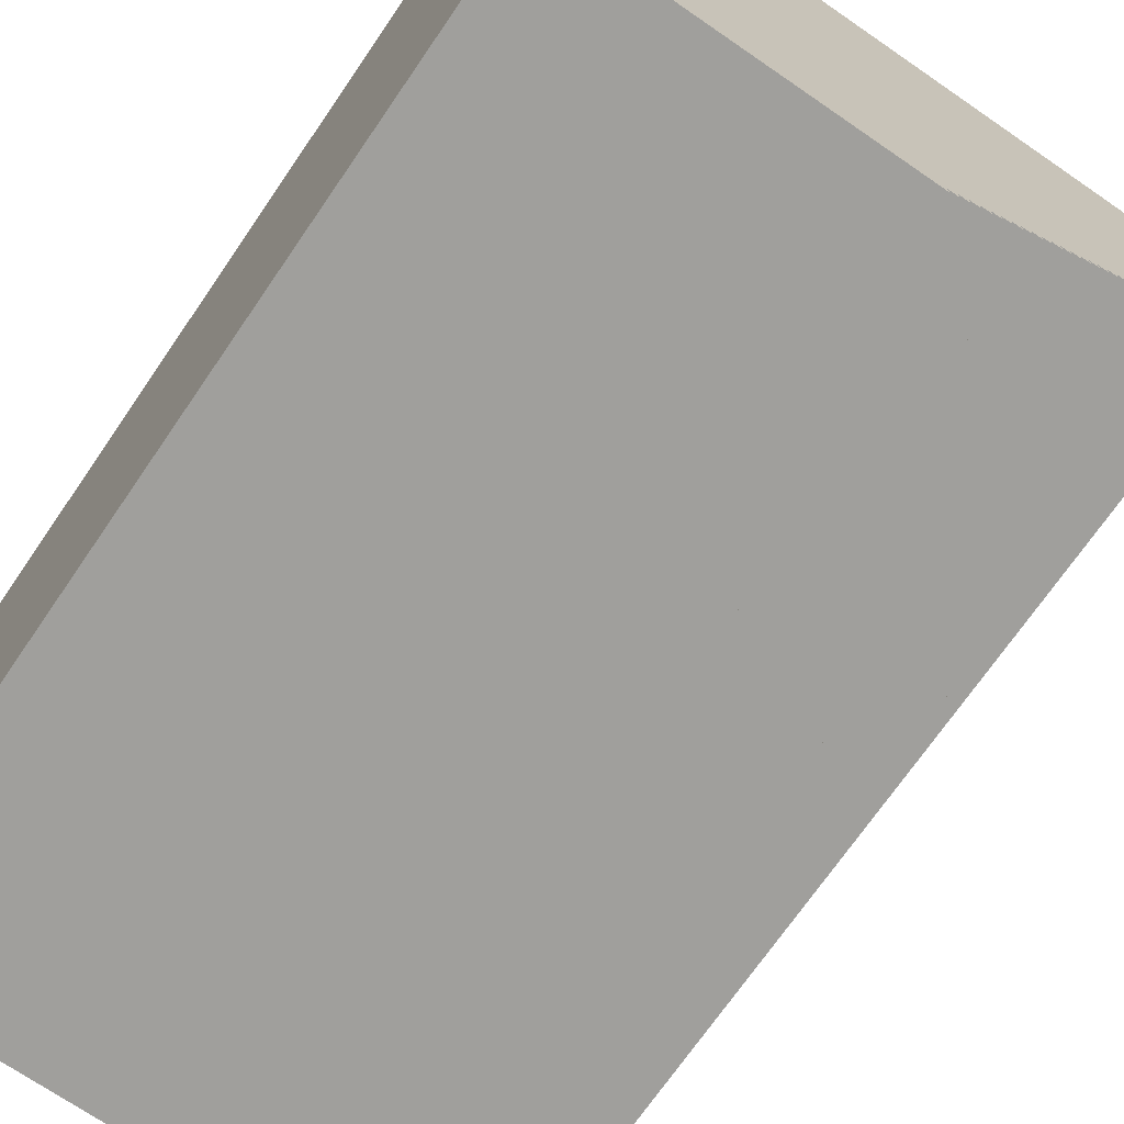
<metadata>
{"format":"obj","ext":"obj","renderer":"f3d","projection":"perspective","resolution":1024,"background":"white","views":[{"elev":-71.2,"azim":145.5,"up":"+Z"}]}
</metadata>
<code>
o
v -3.2 0 3.2
v -3.2 0 0
v -3.2 8.6 3.2
v -3.2 8.6 0
v -3.1 0 0
v -3.1 0 -0.1
v -3.1 8.6 0
v -3.1 8.6 -0.1
v -3 0 -0.1
v -3 0 -0.2
v -3 8.6 -0.1
v -3 8.6 -0.2
v -2.9 0 -0.2
v -2.9 0 -0.3
v -2.9 8.6 -0.2
v -2.9 8.6 -0.3
v -2.8 0 -0.3
v -2.8 0 -0.4
v -2.8 8.6 -0.3
v -2.8 8.6 -0.4
v -2.7 0 -0.4
v -2.7 0 -0.5
v -2.7 8.6 -0.4
v -2.7 8.6 -0.5
v -2.6 0 -0.5
v -2.6 0 -0.6
v -2.6 8.6 -0.5
v -2.6 8.6 -0.6
v -2.5 0 -0.6
v -2.5 0 -0.7
v -2.5 8.6 -0.6
v -2.5 8.6 -0.7
v -2.4 0 -0.7
v -2.4 0 -0.8
v -2.4 8.6 -0.7
v -2.4 8.6 -0.8
v -2.3 0 -0.8
v -2.3 0 -0.9
v -2.3 8.6 -0.8
v -2.3 8.6 -0.9
v -2.2 0 -0.9
v -2.2 0 -1
v -2.2 8.6 -0.9
v -2.2 8.6 -1
v -2.1 0 -1
v -2.1 0 -1.1
v -2.1 8.6 -1
v -2.1 8.6 -1.1
v -2 0 -1.1
v -2 0 -1.2
v -2 8.6 -1.1
v -2 8.6 -1.2
v -1.9 0 -1.2
v -1.9 0 -1.3
v -1.9 8.6 -1.2
v -1.9 8.6 -1.3
v -1.8 0 -1.3
v -1.8 0 -1.4
v -1.8 8.6 -1.3
v -1.8 8.6 -1.4
v -1.7 0 -1.4
v -1.7 0 -1.5
v -1.7 8.6 -1.4
v -1.7 8.6 -1.5
v -1.6 0 -1.5
v -1.6 0 -1.6
v -1.6 8.6 -1.5
v -1.6 8.6 -1.6
v -1.5 0 -1.6
v -1.5 0 -1.7
v -1.5 8.6 -1.6
v -1.5 8.6 -1.7
v -1.4 0 -1.7
v -1.4 0 -1.8
v -1.4 8.6 -1.7
v -1.4 8.6 -1.8
v -1.3 0 -1.8
v -1.3 0 -1.9
v -1.3 8.6 -1.8
v -1.3 8.6 -1.9
v -1.2 0 -1.9
v -1.2 0 -2
v -1.2 8.6 -1.9
v -1.2 8.6 -2
v -1.1 0 -2
v -1.1 0 -2.1
v -1.1 8.6 -2
v -1.1 8.6 -2.1
v -1 0 -2.1
v -1 0 -2.2
v -1 8.6 -2.1
v -1 8.6 -2.2
v -0.9 0 -2.2
v -0.9 0 -2.3
v -0.9 8.6 -2.2
v -0.9 8.6 -2.3
v -0.8 0 -2.3
v -0.8 0 -2.4
v -0.8 8.6 -2.3
v -0.8 8.6 -2.4
v -0.7 0 -2.4
v -0.7 0 -2.5
v -0.7 8.6 -2.4
v -0.7 8.6 -2.5
v -0.6 0 -2.5
v -0.6 0 -2.6
v -0.6 8.6 -2.5
v -0.6 8.6 -2.6
v -0.5 0 -2.6
v -0.5 0 -2.7
v -0.5 8.6 -2.6
v -0.5 8.6 -2.7
v -0.4 0 -2.7
v -0.4 0 -2.8
v -0.4 8.6 -2.7
v -0.4 8.6 -2.8
v -0.3 0 -2.8
v -0.3 0 -2.9
v -0.3 8.6 -2.8
v -0.3 8.6 -2.9
v -0.2 0 -2.9
v -0.2 0 -3
v -0.2 8.6 -2.9
v -0.2 8.6 -3
v -0.1 0 -3
v -0.1 0 -3.1
v -0.1 8.6 -3
v -0.1 8.6 -3.1
v 0 0 -3.1
v 0 0 -3.2
v 0 8.6 -3.1
v 0 8.6 -3.2
v 3.2 0 3.2
v 3.2 0 -3.2
v 3.2 8.6 3.2
v 3.2 8.6 -3.2
v -3.2 0 3.2
v -3.2 8.6 3.2
v -2.7 1.3 3.2
v -2.7 1.9 3.2
v -2.7 2.5 3.2
v -2.7 3.1 3.2
v -2.7 3.7 3.2
v -2.7 4.3 3.2
v -2.7 4.9 3.2
v -2.7 5.5 3.2
v -2.7 6.1 3.2
v -2.7 6.7 3.2
v -2.7 7.3 3.2
v -2.7 7.9 3.2
v -2.1 1.3 3.2
v -2.1 1.9 3.2
v -2.1 2.5 3.2
v -2.1 3.1 3.2
v -2.1 3.7 3.2
v -2.1 4.3 3.2
v -2.1 4.9 3.2
v -2.1 5.5 3.2
v -2.1 6.1 3.2
v -2.1 6.7 3.2
v -2.1 7.3 3.2
v -2.1 7.9 3.2
v -1.5 1.3 3.2
v -1.5 1.9 3.2
v -1.5 2.5 3.2
v -1.5 3.1 3.2
v -1.5 3.7 3.2
v -1.5 4.3 3.2
v -1.5 4.9 3.2
v -1.5 5.5 3.2
v -1.5 6.1 3.2
v -1.5 6.7 3.2
v -1.5 7.3 3.2
v -1.5 7.9 3.2
v -0.9 1.3 3.2
v -0.9 1.9 3.2
v -0.9 2.5 3.2
v -0.9 3.1 3.2
v -0.9 3.7 3.2
v -0.9 4.3 3.2
v -0.9 4.9 3.2
v -0.9 5.5 3.2
v -0.9 6.1 3.2
v -0.9 6.7 3.2
v -0.9 7.3 3.2
v -0.9 7.9 3.2
v -0.3 1.3 3.2
v -0.3 1.9 3.2
v -0.3 2.5 3.2
v -0.3 3.1 3.2
v -0.3 3.7 3.2
v -0.3 4.3 3.2
v -0.3 4.9 3.2
v -0.3 5.5 3.2
v -0.3 6.1 3.2
v -0.3 6.7 3.2
v -0.3 7.3 3.2
v -0.3 7.9 3.2
v 0.3 1.3 3.2
v 0.3 1.9 3.2
v 0.3 2.5 3.2
v 0.3 3.1 3.2
v 0.3 3.7 3.2
v 0.3 4.3 3.2
v 0.3 4.9 3.2
v 0.3 5.5 3.2
v 0.3 6.1 3.2
v 0.3 6.7 3.2
v 0.3 7.3 3.2
v 0.3 7.9 3.2
v 0.9 1.3 3.2
v 0.9 1.9 3.2
v 0.9 2.5 3.2
v 0.9 3.1 3.2
v 0.9 3.7 3.2
v 0.9 4.3 3.2
v 0.9 4.9 3.2
v 0.9 5.5 3.2
v 0.9 6.1 3.2
v 0.9 6.7 3.2
v 0.9 7.3 3.2
v 0.9 7.9 3.2
v 1.5 1.3 3.2
v 1.5 1.9 3.2
v 1.5 2.5 3.2
v 1.5 3.1 3.2
v 1.5 3.7 3.2
v 1.5 4.3 3.2
v 1.5 4.9 3.2
v 1.5 5.5 3.2
v 1.5 6.1 3.2
v 1.5 6.7 3.2
v 1.5 7.3 3.2
v 1.5 7.9 3.2
v 2.1 1.3 3.2
v 2.1 1.9 3.2
v 2.1 2.5 3.2
v 2.1 3.1 3.2
v 2.1 3.7 3.2
v 2.1 4.3 3.2
v 2.1 4.9 3.2
v 2.1 5.5 3.2
v 2.1 6.1 3.2
v 2.1 6.7 3.2
v 2.1 7.3 3.2
v 2.1 7.9 3.2
v 2.7 1.3 3.2
v 2.7 1.9 3.2
v 2.7 2.5 3.2
v 2.7 3.1 3.2
v 2.7 3.7 3.2
v 2.7 4.3 3.2
v 2.7 4.9 3.2
v 2.7 5.5 3.2
v 2.7 6.1 3.2
v 2.7 6.7 3.2
v 2.7 7.3 3.2
v 2.7 7.9 3.2
v 3.2 0 3.2
v 3.2 8.6 3.2
v -3.2 0 0
v -3.2 8.6 0
v -3.1 0 0
v -3.1 8.6 0
v -3.1 0 -0.1
v -3.1 8.6 -0.1
v -3 0 -0.1
v -3 8.6 -0.1
v -3 0 -0.2
v -3 8.6 -0.2
v -2.9 0 -0.2
v -2.9 8.6 -0.2
v -2.9 0 -0.3
v -2.9 8.6 -0.3
v -2.8 0 -0.3
v -2.8 8.6 -0.3
v -2.8 0 -0.4
v -2.8 8.6 -0.4
v -2.7 0 -0.4
v -2.7 8.6 -0.4
v -2.7 0 -0.5
v -2.7 8.6 -0.5
v -2.6 0 -0.5
v -2.6 8.6 -0.5
v -2.6 0 -0.6
v -2.6 8.6 -0.6
v -2.5 0 -0.6
v -2.5 8.6 -0.6
v -2.5 0 -0.7
v -2.5 8.6 -0.7
v -2.4 0 -0.7
v -2.4 8.6 -0.7
v -2.4 0 -0.8
v -2.4 8.6 -0.8
v -2.3 0 -0.8
v -2.3 8.6 -0.8
v -2.3 0 -0.9
v -2.3 8.6 -0.9
v -2.2 0 -0.9
v -2.2 8.6 -0.9
v -2.2 0 -1
v -2.2 8.6 -1
v -2.1 0 -1
v -2.1 8.6 -1
v -2.1 0 -1.1
v -2.1 8.6 -1.1
v -2 0 -1.1
v -2 8.6 -1.1
v -2 0 -1.2
v -2 8.6 -1.2
v -1.9 0 -1.2
v -1.9 8.6 -1.2
v -1.9 0 -1.3
v -1.9 8.6 -1.3
v -1.8 0 -1.3
v -1.8 8.6 -1.3
v -1.8 0 -1.4
v -1.8 8.6 -1.4
v -1.7 0 -1.4
v -1.7 8.6 -1.4
v -1.7 0 -1.5
v -1.7 8.6 -1.5
v -1.6 0 -1.5
v -1.6 8.6 -1.5
v -1.6 0 -1.6
v -1.6 8.6 -1.6
v -1.5 0 -1.6
v -1.5 8.6 -1.6
v -1.5 0 -1.7
v -1.5 8.6 -1.7
v -1.4 0 -1.7
v -1.4 8.6 -1.7
v -1.4 0 -1.8
v -1.4 8.6 -1.8
v -1.3 0 -1.8
v -1.3 8.6 -1.8
v -1.3 0 -1.9
v -1.3 8.6 -1.9
v -1.2 0 -1.9
v -1.2 8.6 -1.9
v -1.2 0 -2
v -1.2 8.6 -2
v -1.1 0 -2
v -1.1 8.6 -2
v -1.1 0 -2.1
v -1.1 8.6 -2.1
v -1 0 -2.1
v -1 8.6 -2.1
v -1 0 -2.2
v -1 8.6 -2.2
v -0.9 0 -2.2
v -0.9 8.6 -2.2
v -0.9 0 -2.3
v -0.9 8.6 -2.3
v -0.8 0 -2.3
v -0.8 8.6 -2.3
v -0.8 0 -2.4
v -0.8 8.6 -2.4
v -0.7 0 -2.4
v -0.7 8.6 -2.4
v -0.7 0 -2.5
v -0.7 8.6 -2.5
v -0.6 0 -2.5
v -0.6 8.6 -2.5
v -0.6 0 -2.6
v -0.6 8.6 -2.6
v -0.5 0 -2.6
v -0.5 8.6 -2.6
v -0.5 0 -2.7
v -0.5 8.6 -2.7
v -0.4 0 -2.7
v -0.4 8.6 -2.7
v -0.4 0 -2.8
v -0.4 8.6 -2.8
v -0.3 0 -2.8
v -0.3 8.6 -2.8
v -0.3 0 -2.9
v -0.3 8.6 -2.9
v -0.2 0 -2.9
v -0.2 8.6 -2.9
v -0.2 0 -3
v -0.2 8.6 -3
v -0.1 0 -3
v -0.1 8.6 -3
v -0.1 0 -3.1
v -0.1 8.6 -3.1
v 0 0 -3.1
v 0 8.6 -3.1
v 0 0 -3.2
v 0 8.6 -3.2
v 0.9 1.3 -3.2
v 0.9 1.9 -3.2
v 0.9 2.5 -3.2
v 0.9 3.1 -3.2
v 0.9 3.7 -3.2
v 0.9 4.3 -3.2
v 0.9 4.9 -3.2
v 0.9 5.5 -3.2
v 0.9 6.1 -3.2
v 0.9 6.7 -3.2
v 0.9 7.3 -3.2
v 0.9 7.9 -3.2
v 1.5 1.3 -3.2
v 1.5 1.9 -3.2
v 1.5 2.5 -3.2
v 1.5 3.1 -3.2
v 1.5 3.7 -3.2
v 1.5 4.3 -3.2
v 1.5 4.9 -3.2
v 1.5 5.5 -3.2
v 1.5 6.1 -3.2
v 1.5 6.7 -3.2
v 1.5 7.3 -3.2
v 1.5 7.9 -3.2
v 2.1 1.3 -3.2
v 2.1 1.9 -3.2
v 2.1 2.5 -3.2
v 2.1 3.1 -3.2
v 2.1 3.7 -3.2
v 2.1 4.3 -3.2
v 2.1 4.9 -3.2
v 2.1 5.5 -3.2
v 2.1 6.1 -3.2
v 2.1 6.7 -3.2
v 2.1 7.3 -3.2
v 2.1 7.9 -3.2
v 2.7 1.3 -3.2
v 2.7 1.9 -3.2
v 2.7 2.5 -3.2
v 2.7 3.1 -3.2
v 2.7 3.7 -3.2
v 2.7 4.3 -3.2
v 2.7 4.9 -3.2
v 2.7 5.5 -3.2
v 2.7 6.1 -3.2
v 2.7 6.7 -3.2
v 2.7 7.3 -3.2
v 2.7 7.9 -3.2
v 3.2 0 -3.2
v 3.2 8.6 -3.2
v -3.2 0 3.2
v 3.2 0 3.2
v -3.2 0 0
v -3.1 0 0
v -3.1 0 -0.1
v -3 0 -0.1
v -3 0 -0.2
v -2.9 0 -0.2
v -2.9 0 -0.3
v -2.8 0 -0.3
v -2.8 0 -0.4
v -2.7 0 -0.4
v -2.7 0 -0.5
v -2.6 0 -0.5
v -2.6 0 -0.6
v -2.5 0 -0.6
v -2.5 0 -0.7
v -2.4 0 -0.7
v -2.4 0 -0.8
v -2.3 0 -0.8
v -2.3 0 -0.9
v -2.2 0 -0.9
v -2.2 0 -1
v -2.1 0 -1
v -2.1 0 -1.1
v -2 0 -1.1
v -2 0 -1.2
v -1.9 0 -1.2
v -1.9 0 -1.3
v -1.8 0 -1.3
v -1.8 0 -1.4
v -1.7 0 -1.4
v -1.7 0 -1.5
v -1.6 0 -1.5
v -1.6 0 -1.6
v -1.5 0 -1.6
v -1.5 0 -1.7
v -1.4 0 -1.7
v -1.4 0 -1.8
v -1.3 0 -1.8
v -1.3 0 -1.9
v -1.2 0 -1.9
v -1.2 0 -2
v -1.1 0 -2
v -1.1 0 -2.1
v -1 0 -2.1
v -1 0 -2.2
v -0.9 0 -2.2
v -0.9 0 -2.3
v -0.8 0 -2.3
v -0.8 0 -2.4
v -0.7 0 -2.4
v -0.7 0 -2.5
v -0.6 0 -2.5
v -0.6 0 -2.6
v -0.5 0 -2.6
v -0.5 0 -2.7
v -0.4 0 -2.7
v -0.4 0 -2.8
v -0.3 0 -2.8
v -0.3 0 -2.9
v -0.2 0 -2.9
v -0.2 0 -3
v -0.1 0 -3
v -0.1 0 -3.1
v 0 0 -3.1
v 0 0 -3.2
v 3.2 0 -3.2
v -3.2 8.6 3.2
v 3.2 8.6 3.2
v -3.2 8.6 0
v -3.1 8.6 0
v -3.1 8.6 -0.1
v -3 8.6 -0.1
v -3 8.6 -0.2
v -2.9 8.6 -0.2
v -2.9 8.6 -0.3
v -2.8 8.6 -0.3
v -2.8 8.6 -0.4
v -2.7 8.6 -0.4
v -2.7 8.6 -0.5
v -2.6 8.6 -0.5
v -2.6 8.6 -0.6
v -2.5 8.6 -0.6
v -2.5 8.6 -0.7
v -2.4 8.6 -0.7
v -2.4 8.6 -0.8
v -2.3 8.6 -0.8
v -2.3 8.6 -0.9
v -2.2 8.6 -0.9
v -2.2 8.6 -1
v -2.1 8.6 -1
v -2.1 8.6 -1.1
v -2 8.6 -1.1
v -2 8.6 -1.2
v -1.9 8.6 -1.2
v -1.9 8.6 -1.3
v -1.8 8.6 -1.3
v -1.8 8.6 -1.4
v -1.7 8.6 -1.4
v -1.7 8.6 -1.5
v -1.6 8.6 -1.5
v -1.6 8.6 -1.6
v -1.5 8.6 -1.6
v -1.5 8.6 -1.7
v -1.4 8.6 -1.7
v -1.4 8.6 -1.8
v -1.3 8.6 -1.8
v -1.3 8.6 -1.9
v -1.2 8.6 -1.9
v -1.2 8.6 -2
v -1.1 8.6 -2
v -1.1 8.6 -2.1
v -1 8.6 -2.1
v -1 8.6 -2.2
v -0.9 8.6 -2.2
v -0.9 8.6 -2.3
v -0.8 8.6 -2.3
v -0.8 8.6 -2.4
v -0.7 8.6 -2.4
v -0.7 8.6 -2.5
v -0.6 8.6 -2.5
v -0.6 8.6 -2.6
v -0.5 8.6 -2.6
v -0.5 8.6 -2.7
v -0.4 8.6 -2.7
v -0.4 8.6 -2.8
v -0.3 8.6 -2.8
v -0.3 8.6 -2.9
v -0.2 8.6 -2.9
v -0.2 8.6 -3
v -0.1 8.6 -3
v -0.1 8.6 -3.1
v 0 8.6 -3.1
v 0 8.6 -3.2
v 3.2 8.6 -3.2
f 3 2 1
f 4 2 3
f 7 6 5
f 8 6 7
f 11 10 9
f 12 10 11
f 15 14 13
f 16 14 15
f 19 18 17
f 20 18 19
f 23 22 21
f 24 22 23
f 27 26 25
f 28 26 27
f 31 30 29
f 32 30 31
f 35 34 33
f 36 34 35
f 39 38 37
f 40 38 39
f 43 42 41
f 44 42 43
f 47 46 45
f 48 46 47
f 51 50 49
f 52 50 51
f 55 54 53
f 56 54 55
f 59 58 57
f 60 58 59
f 63 62 61
f 64 62 63
f 67 66 65
f 68 66 67
f 71 70 69
f 72 70 71
f 75 74 73
f 76 74 75
f 79 78 77
f 80 78 79
f 83 82 81
f 84 82 83
f 87 86 85
f 88 86 87
f 91 90 89
f 92 90 91
f 95 94 93
f 96 94 95
f 99 98 97
f 100 98 99
f 103 102 101
f 104 102 103
f 107 106 105
f 108 106 107
f 111 110 109
f 112 110 111
f 115 114 113
f 116 114 115
f 119 118 117
f 120 118 119
f 123 122 121
f 124 122 123
f 127 126 125
f 128 126 127
f 131 130 129
f 132 130 131
f 133 134 135
f 135 134 136
f 139 138 137
f 140 138 139
f 141 138 140
f 142 138 141
f 143 138 142
f 144 138 143
f 145 138 144
f 146 138 145
f 147 138 146
f 148 138 147
f 149 138 148
f 150 138 149
f 151 139 137
f 151 140 139
f 152 141 140
f 152 140 151
f 153 142 141
f 153 141 152
f 154 143 142
f 154 142 153
f 155 144 143
f 155 143 154
f 156 145 144
f 156 144 155
f 157 146 145
f 157 145 156
f 158 147 146
f 158 146 157
f 159 148 147
f 159 147 158
f 160 149 148
f 160 148 159
f 161 150 149
f 161 149 160
f 162 138 150
f 162 150 161
f 163 161 160
f 163 160 159
f 163 162 161
f 163 159 158
f 163 158 157
f 163 157 156
f 163 156 155
f 163 155 154
f 163 154 153
f 163 153 152
f 163 152 151
f 163 151 137
f 164 162 163
f 165 162 164
f 166 162 165
f 167 162 166
f 168 162 167
f 169 162 168
f 170 162 169
f 171 162 170
f 172 162 171
f 173 162 172
f 174 138 162
f 174 162 173
f 175 163 137
f 175 164 163
f 176 165 164
f 176 164 175
f 177 166 165
f 177 165 176
f 178 167 166
f 178 166 177
f 179 168 167
f 179 167 178
f 180 169 168
f 180 168 179
f 181 170 169
f 181 169 180
f 182 171 170
f 182 170 181
f 183 172 171
f 183 171 182
f 184 173 172
f 184 172 183
f 185 174 173
f 185 173 184
f 186 138 174
f 186 174 185
f 187 183 182
f 187 185 184
f 187 186 185
f 187 182 181
f 187 181 180
f 187 180 179
f 187 179 178
f 187 178 177
f 187 177 176
f 187 176 175
f 187 175 137
f 187 184 183
f 188 186 187
f 189 186 188
f 190 186 189
f 191 186 190
f 192 186 191
f 193 186 192
f 194 186 193
f 195 186 194
f 196 186 195
f 197 186 196
f 198 138 186
f 198 186 197
f 199 187 137
f 199 188 187
f 200 189 188
f 200 188 199
f 201 190 189
f 201 189 200
f 202 191 190
f 202 190 201
f 203 192 191
f 203 191 202
f 204 193 192
f 204 192 203
f 205 194 193
f 205 193 204
f 206 195 194
f 206 194 205
f 207 196 195
f 207 195 206
f 208 197 196
f 208 196 207
f 209 198 197
f 209 197 208
f 210 138 198
f 210 198 209
f 211 207 206
f 211 209 208
f 211 210 209
f 211 206 205
f 211 205 204
f 211 204 203
f 211 203 202
f 211 202 201
f 211 201 200
f 211 200 199
f 211 199 137
f 211 208 207
f 212 210 211
f 213 210 212
f 214 210 213
f 215 210 214
f 216 210 215
f 217 210 216
f 218 210 217
f 219 210 218
f 220 210 219
f 221 210 220
f 222 138 210
f 222 210 221
f 223 211 137
f 223 212 211
f 224 213 212
f 224 212 223
f 225 214 213
f 225 213 224
f 226 215 214
f 226 214 225
f 227 216 215
f 227 215 226
f 228 217 216
f 228 216 227
f 229 218 217
f 229 217 228
f 230 219 218
f 230 218 229
f 231 220 219
f 231 219 230
f 232 221 220
f 232 220 231
f 233 222 221
f 233 221 232
f 234 138 222
f 234 222 233
f 235 231 230
f 235 233 232
f 235 234 233
f 235 230 229
f 235 229 228
f 235 228 227
f 235 227 226
f 235 226 225
f 235 225 224
f 235 224 223
f 235 223 137
f 235 232 231
f 236 234 235
f 237 234 236
f 238 234 237
f 239 234 238
f 240 234 239
f 241 234 240
f 242 234 241
f 243 234 242
f 244 234 243
f 245 234 244
f 246 138 234
f 246 234 245
f 247 235 137
f 247 236 235
f 248 237 236
f 248 236 247
f 249 238 237
f 249 237 248
f 250 239 238
f 250 238 249
f 251 240 239
f 251 239 250
f 252 241 240
f 252 240 251
f 253 242 241
f 253 241 252
f 254 243 242
f 254 242 253
f 255 244 243
f 255 243 254
f 256 245 244
f 256 244 255
f 257 246 245
f 257 245 256
f 258 138 246
f 258 246 257
f 259 255 254
f 259 257 256
f 259 258 257
f 259 254 253
f 259 253 252
f 259 252 251
f 259 251 250
f 259 250 249
f 259 249 248
f 259 248 247
f 259 247 137
f 259 256 255
f 260 138 258
f 260 258 259
f 261 262 263
f 263 262 264
f 265 266 267
f 267 266 268
f 269 270 271
f 271 270 272
f 273 274 275
f 275 274 276
f 277 278 279
f 279 278 280
f 281 282 283
f 283 282 284
f 285 286 287
f 287 286 288
f 289 290 291
f 291 290 292
f 293 294 295
f 295 294 296
f 297 298 299
f 299 298 300
f 301 302 303
f 303 302 304
f 305 306 307
f 307 306 308
f 309 310 311
f 311 310 312
f 313 314 315
f 315 314 316
f 317 318 319
f 319 318 320
f 321 322 323
f 323 322 324
f 325 326 327
f 327 326 328
f 329 330 331
f 331 330 332
f 333 334 335
f 335 334 336
f 337 338 339
f 339 338 340
f 341 342 343
f 343 342 344
f 345 346 347
f 347 346 348
f 349 350 351
f 351 350 352
f 353 354 355
f 355 354 356
f 357 358 359
f 359 358 360
f 361 362 363
f 363 362 364
f 365 366 367
f 367 366 368
f 369 370 371
f 371 370 372
f 373 374 375
f 375 374 376
f 377 378 379
f 379 378 380
f 381 382 383
f 383 382 384
f 385 386 387
f 387 386 388
f 389 390 391
f 391 390 392
f 392 390 393
f 393 390 394
f 394 390 395
f 395 390 396
f 396 390 397
f 397 390 398
f 398 390 399
f 399 390 400
f 400 390 401
f 401 390 402
f 389 391 403
f 391 392 403
f 392 393 404
f 403 392 404
f 393 394 405
f 404 393 405
f 394 395 406
f 405 394 406
f 395 396 407
f 406 395 407
f 396 397 408
f 407 396 408
f 397 398 409
f 408 397 409
f 398 399 410
f 409 398 410
f 399 400 411
f 410 399 411
f 400 401 412
f 411 400 412
f 401 402 413
f 412 401 413
f 402 390 414
f 413 402 414
f 412 413 415
f 411 412 415
f 413 414 415
f 410 411 415
f 409 410 415
f 408 409 415
f 407 408 415
f 406 407 415
f 405 406 415
f 404 405 415
f 403 404 415
f 389 403 415
f 415 414 416
f 416 414 417
f 417 414 418
f 418 414 419
f 419 414 420
f 420 414 421
f 421 414 422
f 422 414 423
f 423 414 424
f 424 414 425
f 414 390 426
f 425 414 426
f 389 415 427
f 415 416 427
f 416 417 428
f 427 416 428
f 417 418 429
f 428 417 429
f 418 419 430
f 429 418 430
f 419 420 431
f 430 419 431
f 420 421 432
f 431 420 432
f 421 422 433
f 432 421 433
f 422 423 434
f 433 422 434
f 423 424 435
f 434 423 435
f 424 425 436
f 435 424 436
f 425 426 437
f 436 425 437
f 426 390 438
f 437 426 438
f 434 435 439
f 436 437 439
f 437 438 439
f 433 434 439
f 432 433 439
f 431 432 439
f 430 431 439
f 429 430 439
f 428 429 439
f 427 428 439
f 389 427 439
f 435 436 439
f 438 390 440
f 439 438 440
f 443 442 441
f 444 442 443
f 445 442 444
f 446 442 445
f 447 442 446
f 448 442 447
f 449 442 448
f 450 442 449
f 451 442 450
f 452 442 451
f 453 442 452
f 454 442 453
f 455 442 454
f 456 442 455
f 457 442 456
f 458 442 457
f 459 442 458
f 460 442 459
f 461 442 460
f 462 442 461
f 463 442 462
f 464 442 463
f 465 442 464
f 466 442 465
f 467 442 466
f 468 442 467
f 469 442 468
f 470 442 469
f 471 442 470
f 472 442 471
f 473 442 472
f 474 442 473
f 475 442 474
f 476 442 475
f 477 442 476
f 478 442 477
f 479 442 478
f 480 442 479
f 481 442 480
f 482 442 481
f 483 442 482
f 484 442 483
f 485 442 484
f 486 442 485
f 487 442 486
f 488 442 487
f 489 442 488
f 490 442 489
f 491 442 490
f 492 442 491
f 493 442 492
f 494 442 493
f 495 442 494
f 496 442 495
f 497 442 496
f 498 442 497
f 499 442 498
f 500 442 499
f 501 442 500
f 502 442 501
f 503 442 502
f 504 442 503
f 505 442 504
f 506 442 505
f 507 442 506
f 508 442 507
f 509 510 511
f 511 510 512
f 512 510 513
f 513 510 514
f 514 510 515
f 515 510 516
f 516 510 517
f 517 510 518
f 518 510 519
f 519 510 520
f 520 510 521
f 521 510 522
f 522 510 523
f 523 510 524
f 524 510 525
f 525 510 526
f 526 510 527
f 527 510 528
f 528 510 529
f 529 510 530
f 530 510 531
f 531 510 532
f 532 510 533
f 533 510 534
f 534 510 535
f 535 510 536
f 536 510 537
f 537 510 538
f 538 510 539
f 539 510 540
f 540 510 541
f 541 510 542
f 542 510 543
f 543 510 544
f 544 510 545
f 545 510 546
f 546 510 547
f 547 510 548
f 548 510 549
f 549 510 550
f 550 510 551
f 551 510 552
f 552 510 553
f 553 510 554
f 554 510 555
f 555 510 556
f 556 510 557
f 557 510 558
f 558 510 559
f 559 510 560
f 560 510 561
f 561 510 562
f 562 510 563
f 563 510 564
f 564 510 565
f 565 510 566
f 566 510 567
f 567 510 568
f 568 510 569
f 569 510 570
f 570 510 571
f 571 510 572
f 572 510 573
f 573 510 574
f 574 510 575
f 575 510 576

</code>
